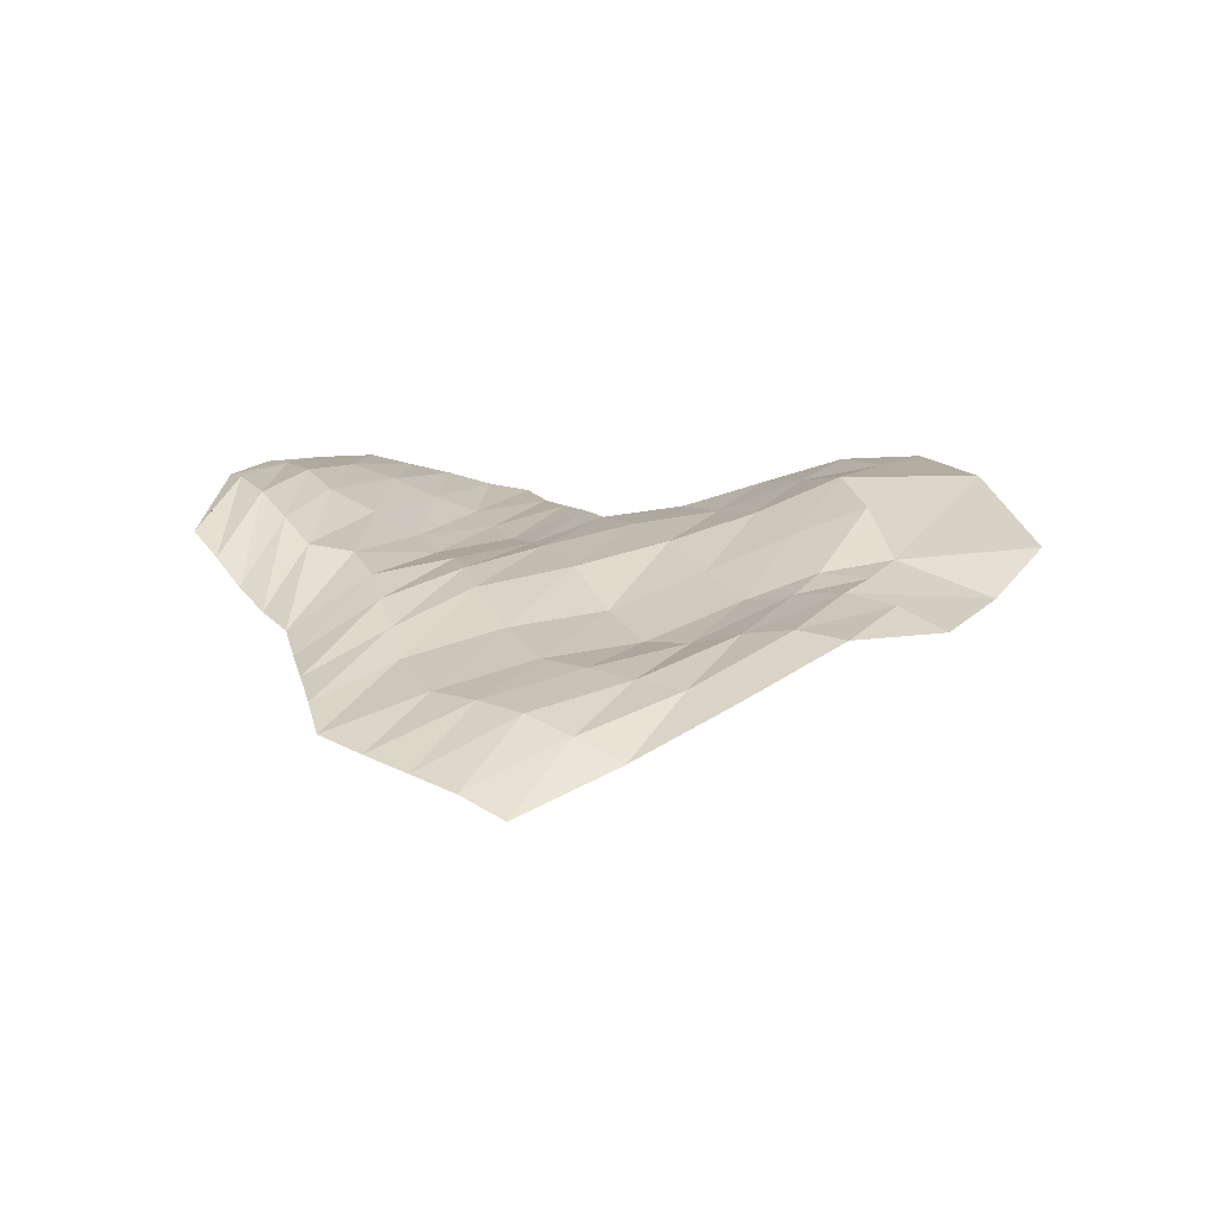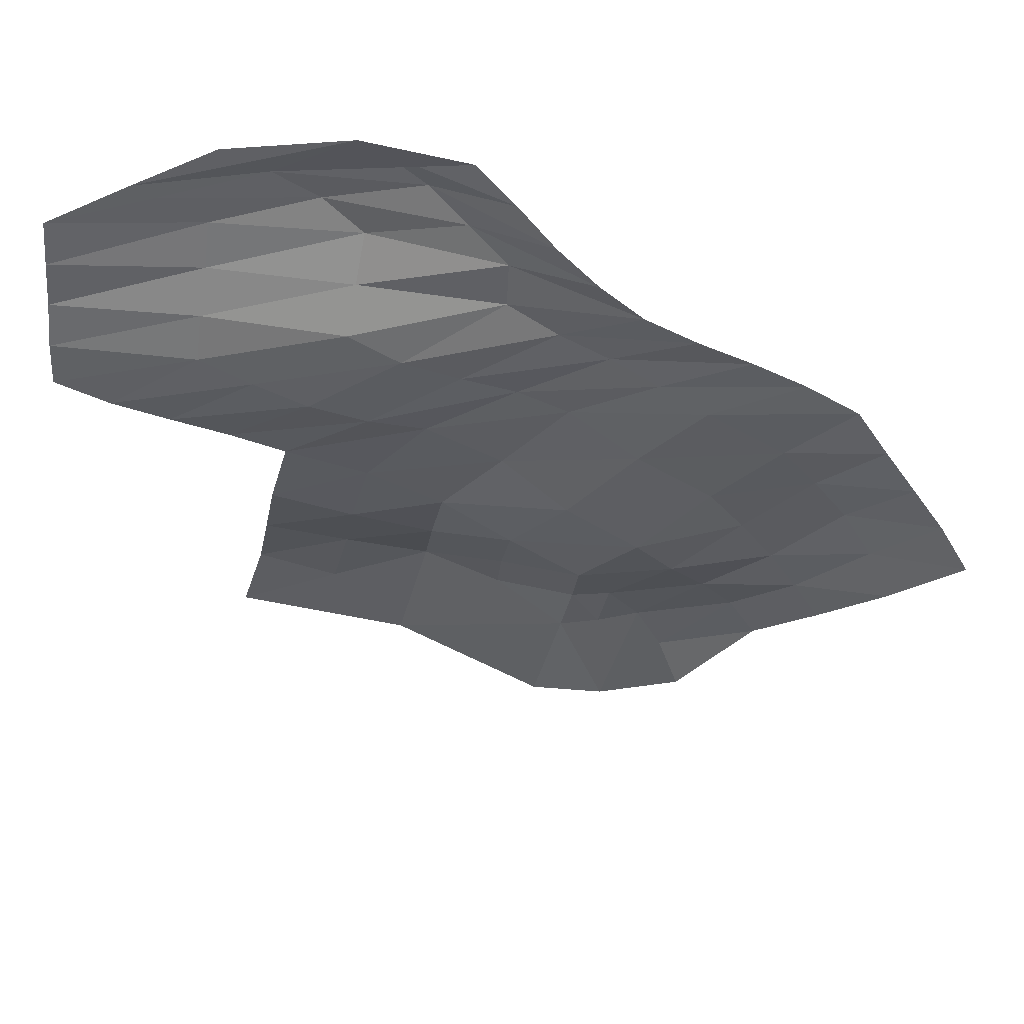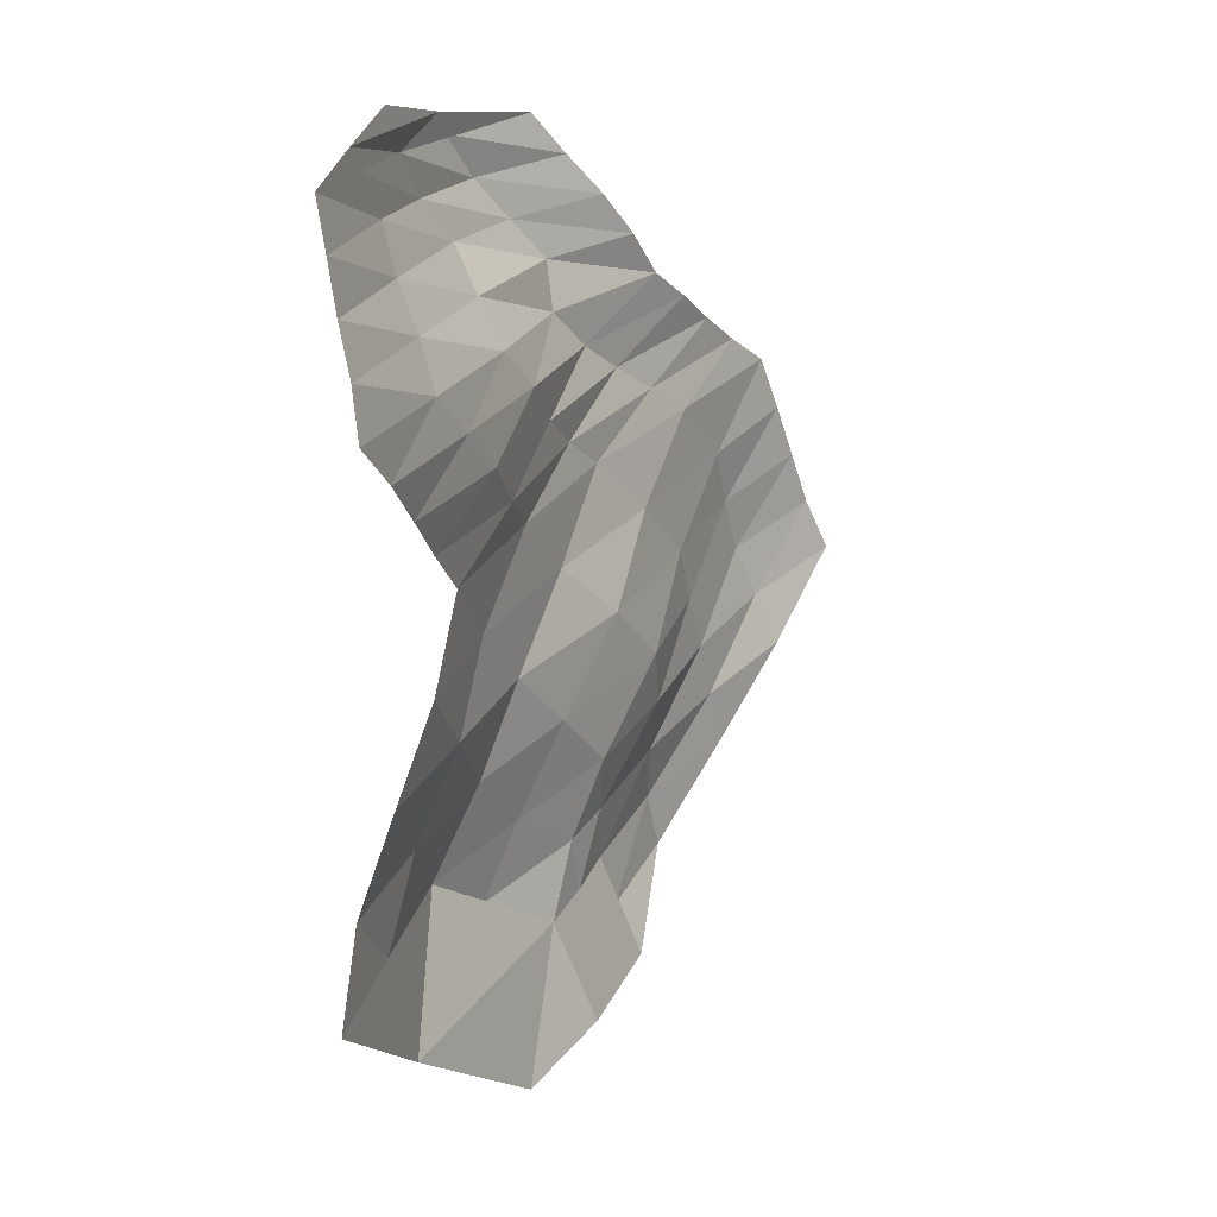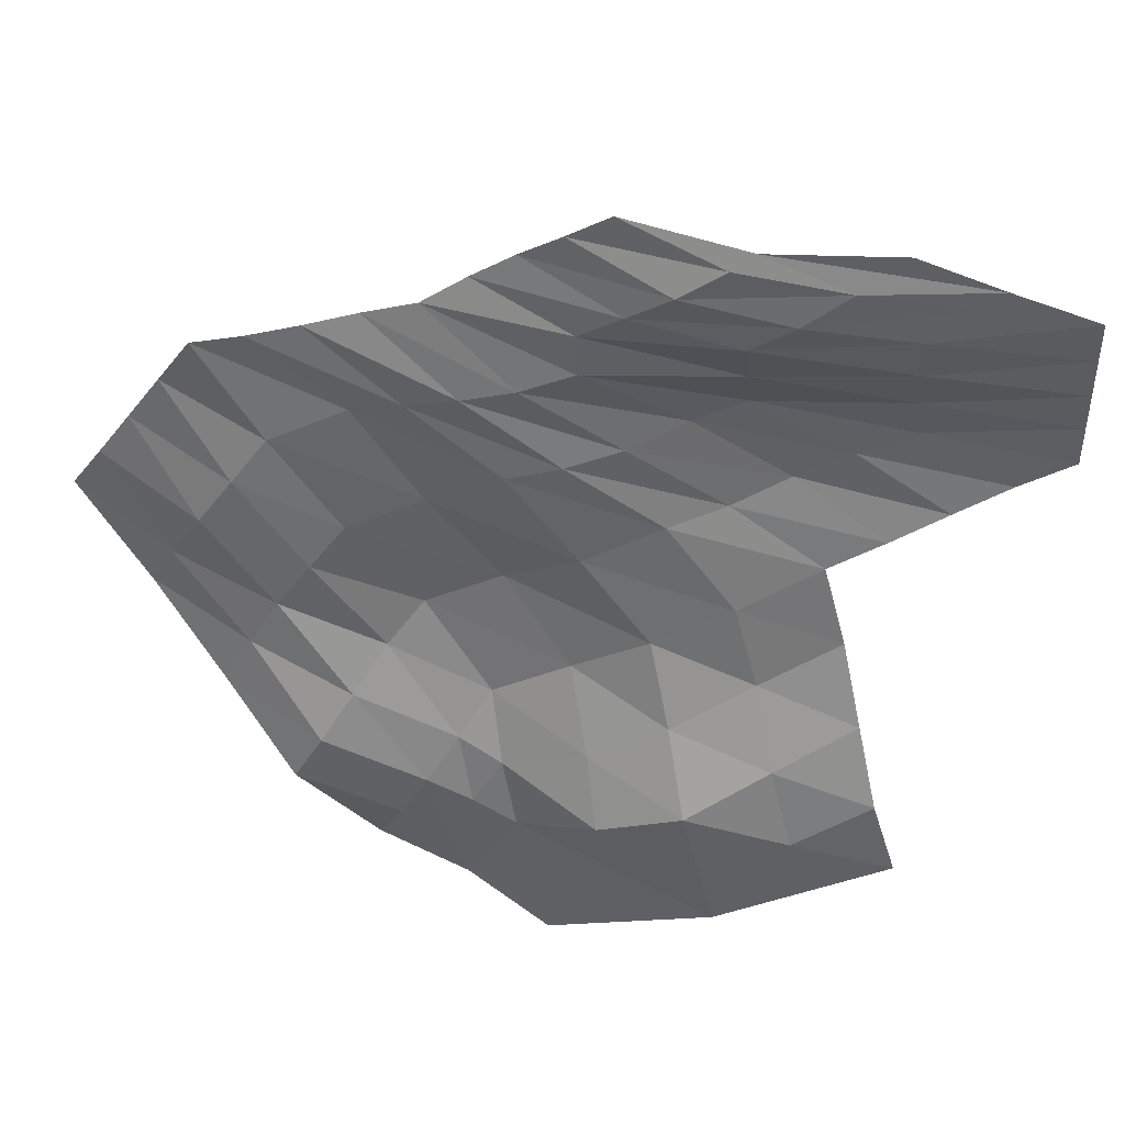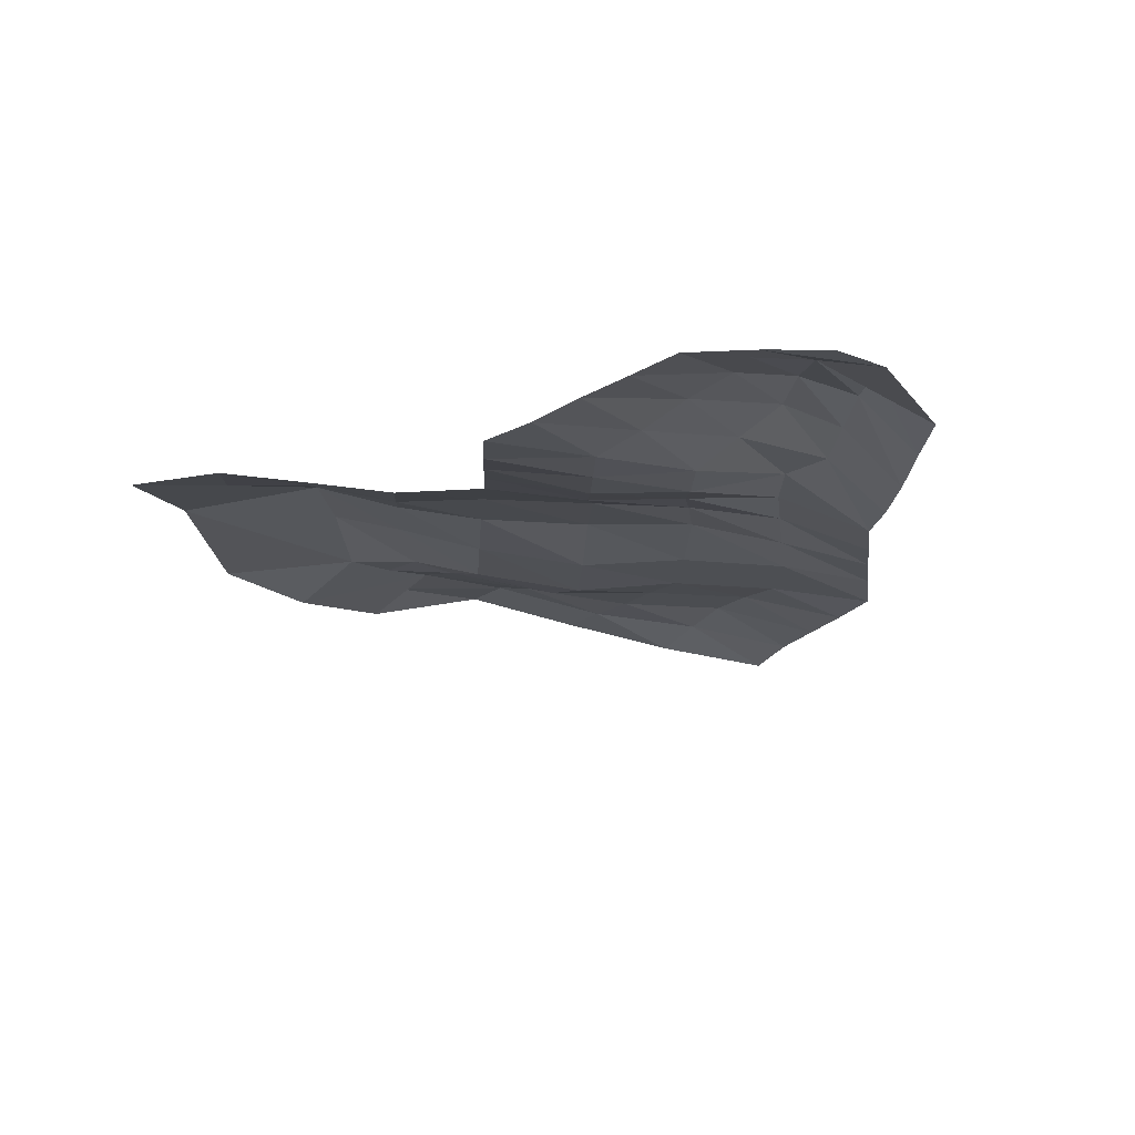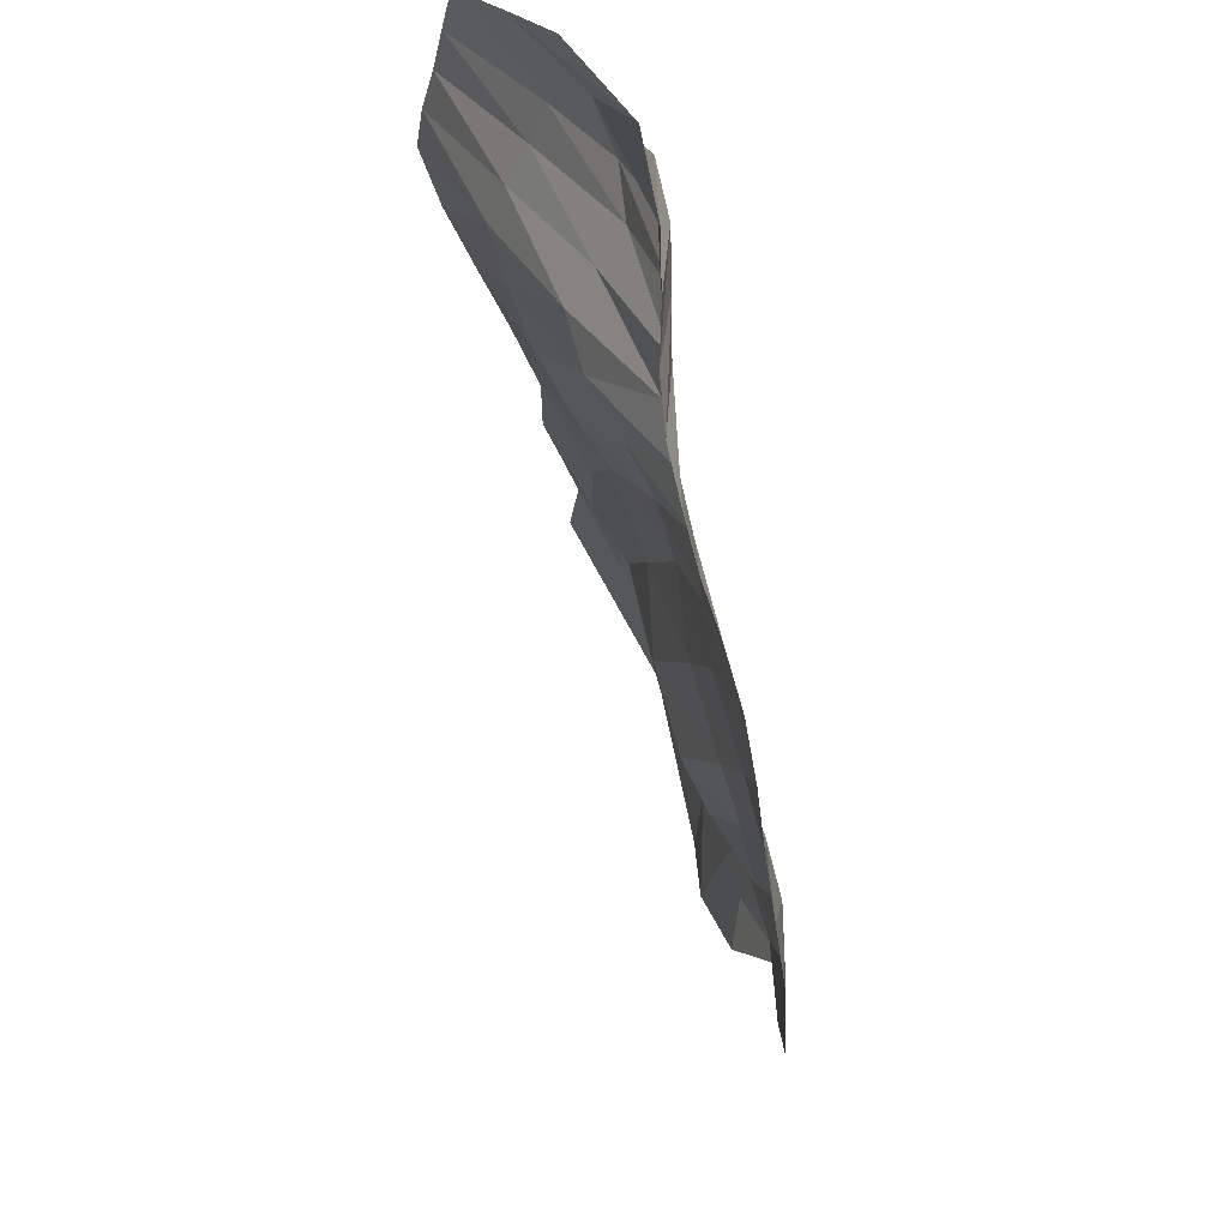
<metadata>
{"format":"obj","ext":"obj","renderer":"f3d","projection":"perspective","resolution":1024,"background":"white","views":[{"elev":32.0,"azim":93.4,"up":"+Y"},{"elev":51.1,"azim":23.8,"up":"+Z"},{"elev":0.9,"azim":-52.6,"up":"+Z"},{"elev":41.7,"azim":-164.7,"up":"+Z"},{"elev":-28.1,"azim":-66.0,"up":"+Y"},{"elev":55.6,"azim":82.6,"up":"+Z"}]}
</metadata>
<code>
o Plane
v 1 0.1908 0.226
v -0.06757 0.1293 1
v 0.393 0.2253 -0.5734
v 0.7302 0.1729 0.6048
v 0.2952 0.1173 0.7408
v -0.5725 0.02721 0.9388
v -0.9065 -0.1301 0.7488
v -0.9001 -0.2142 0.3609
v -0.461 -0.03185 0.1464
v -0.6675 0.03887 -0.5808
v 0.03192 0.2106 -0.7855
v 0.1662 0.1434 -0.1774
v -0.487 0.07219 0.8744
v -0.3056 0.1086 0.7448
v -0.08291 0.07391 0.4436
v -0.3024 -0.001077 0.5509
v 0.6965 0.2521 -0.1737
v 0.8651 0.1879 0.4154
v 0.5127 0.1529 0.6728
v 0.1138 0.1041 0.8704
v -0.32 0.1304 0.9694
v -0.7395 -0.04811 0.8438
v -0.9033 -0.173 0.5548
v -0.6806 -0.1297 0.2537
v -0.5643 0.0145 -0.2172
v -0.3178 0.1815 -0.6832
v 0.2125 0.1943 -0.6794
v -0.2507 0.2067 -0.3791
v 0.5831 0.2183 0.02432
v 0.09907 0.2104 -0.4814
v 0.2796 0.2392 -0.3754
v -0.1474 0.09403 -0.0155
v 0.4482 0.171 0.2137
v 0.1346 0.1357 0.3756
v -0.2773 0.1499 0.9372
v -0.6061 0.006884 0.7468
v -0.272 0.004888 0.295
v -0.003603 0.1293 0.6458
v 0.8483 0.2131 0.02618
v 0.7977 0.179 0.5101
v 0.404 0.1308 0.7068
v 0.02313 0.1198 0.9352
v -0.9017 -0.1993 0.4579
v -0.5708 -0.07782 0.2
v -0.6159 0.05292 -0.399
v -0.4591 0.1247 -0.48
v 0.3747 0.1711 -0.07654
v 0.1327 0.1939 -0.3294
v 0.2229 0.1956 -0.2764
v 0.009412 0.1148 -0.09645
v 0.3072 0.126 0.01816
v 0.4324 0.1489 0.4902
v -0.6968 -0.0306 0.8116
v -0.005207 0.1436 0.7428
v 0.1062 0.1412 0.5922
v -0.6013 -0.1079 0.4559
v 0.5448 0.2968 -0.3735
v 0.9326 0.1968 0.3207
v 0.6215 0.1689 0.6388
v 0.2045 0.1029 0.8056
v -0.9049 -0.1521 0.6518
v -0.7903 -0.1792 0.3073
v -0.5127 -0.02595 -0.03542
v -0.04222 0.1811 -0.2783
v 0.7916 0.2296 0.1252
v 0.3363 0.2476 -0.4744
v -0.3042 0.0444 0.06544
v 0.5892 0.182 0.4093
v -0.1632 0.06214 0.261
v -0.006403 0.108 0.1801
v 0.1504 0.09907 0.0991
v 0.2914 0.1399 0.2947
v 0.7241 0.2315 0.2199
v 0.6567 0.2108 0.3146
v 0.5157 0.1977 0.119
v -0.3558 0.05288 -0.1164
v -0.4075 0.1079 -0.2982
v -0.199 0.1398 -0.1973
v 0.4881 0.2812 -0.2745
v 0.6398 0.237 -0.07468
v 0.4314 0.2326 -0.1755
v 0.1894 0.2193 -0.4284
v -0.07579 0.2329 -0.4303
v -0.3817 -0.0494 0.3486
v -0.1927 0.02019 0.4972
v -0.4915 -0.08211 0.4023
v 0.3237 0.1505 0.5242
v 0.2149 0.1511 0.5582
v 0.02585 0.1159 0.4096
v -0.1866 0.1645 0.8724
v -0.3963 0.1063 0.8096
v -0.09591 0.1547 0.8076
v -0.6029 -0.07301 0.5529
v -0.304 0.05472 0.6478
v -0.6045 -0.02675 0.6498
f 5 54 38
f 7 36 53
f 5 55 41
f 5 38 55
f 7 53 13 22
f 10 26 28 46
f 3 66 31 27
f 1 65 39
f 10 46 45
f 4 68 40
f 12 51 50
f 32 70 67
f 32 71 70
f 33 68 72
f 18 73 58
f 18 74 73
f 33 51 75
f 25 76 63
f 25 77 76
f 28 64 78
f 17 79 57
f 17 80 79
f 29 47 81
f 27 30 11
f 27 31 82 30
f 31 49 82
f 28 83 64
f 28 26 30 83
f 26 11 30
f 22 21 6
f 22 13 21
f 13 35 2 21
f 15 84 37
f 15 85 84
f 16 56 86
f 19 87 59
f 19 88 87
f 15 37 89
f 13 90 35
f 13 91 90
f 14 54 92
f 16 93 56
f 16 94 93
f 14 36 95
f 95 61 23
f 95 36 61
f 36 7 61
f 93 95 23
f 93 94 95
f 94 14 95
f 56 43 8
f 56 93 43
f 93 23 43
f 92 60 20
f 92 54 60
f 54 5 60
f 90 92 20
f 90 91 92
f 91 14 92
f 35 42 2
f 35 90 42
f 90 20 42
f 89 69 34
f 89 37 69
f 37 9 69
f 87 89 34
f 87 88 89
f 88 15 89
f 59 52 4
f 59 87 52
f 87 34 52
f 86 62 24
f 86 56 62
f 56 8 62
f 84 86 24
f 84 85 86
f 85 16 86
f 37 44 9
f 37 84 44
f 84 24 44
f 64 48 12
f 64 83 48
f 83 30 48
f 82 48 30
f 82 49 48
f 49 12 48
f 81 49 31
f 81 47 49
f 47 12 49
f 79 81 31
f 79 80 81
f 80 29 81
f 57 66 3
f 57 79 66
f 79 31 66
f 78 50 32
f 78 64 50
f 64 12 50
f 76 78 32
f 76 77 78
f 77 28 78
f 63 67 9
f 63 76 67
f 76 32 67
f 75 47 29
f 75 51 47
f 51 12 47
f 73 75 29
f 73 74 75
f 74 33 75
f 58 65 1
f 58 73 65
f 73 29 65
f 72 52 34
f 72 68 52
f 68 4 52
f 70 72 34
f 70 71 72
f 71 33 72
f 67 69 9
f 67 70 69
f 70 34 69
f 50 71 32
f 50 51 71
f 51 33 71
f 40 74 18
f 40 68 74
f 68 33 74
f 45 77 25
f 45 46 77
f 46 28 77
f 39 80 17
f 39 65 80
f 65 29 80
f 55 85 15
f 55 38 85
f 38 16 85
f 41 88 19
f 41 55 88
f 55 15 88
f 53 91 13
f 53 36 91
f 36 14 91
f 38 94 16
f 38 54 94
f 54 14 94

</code>
